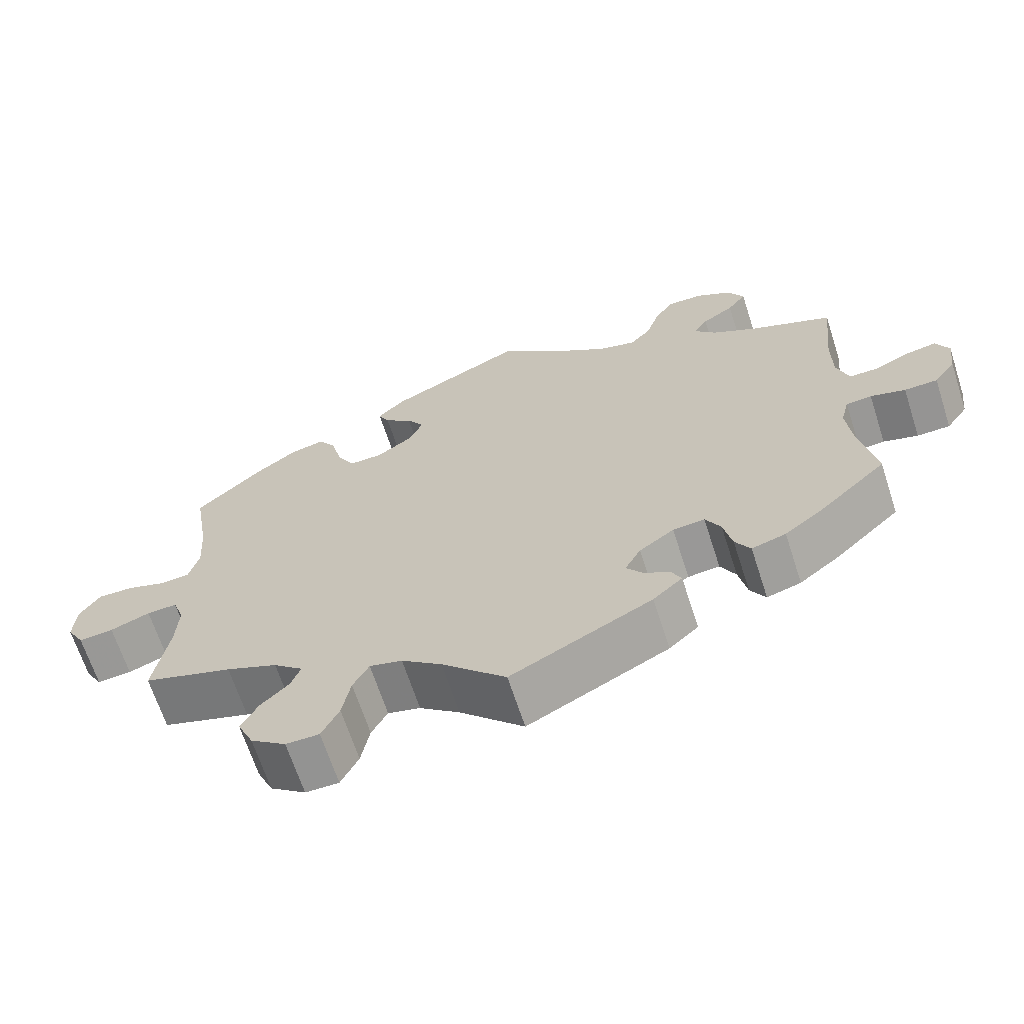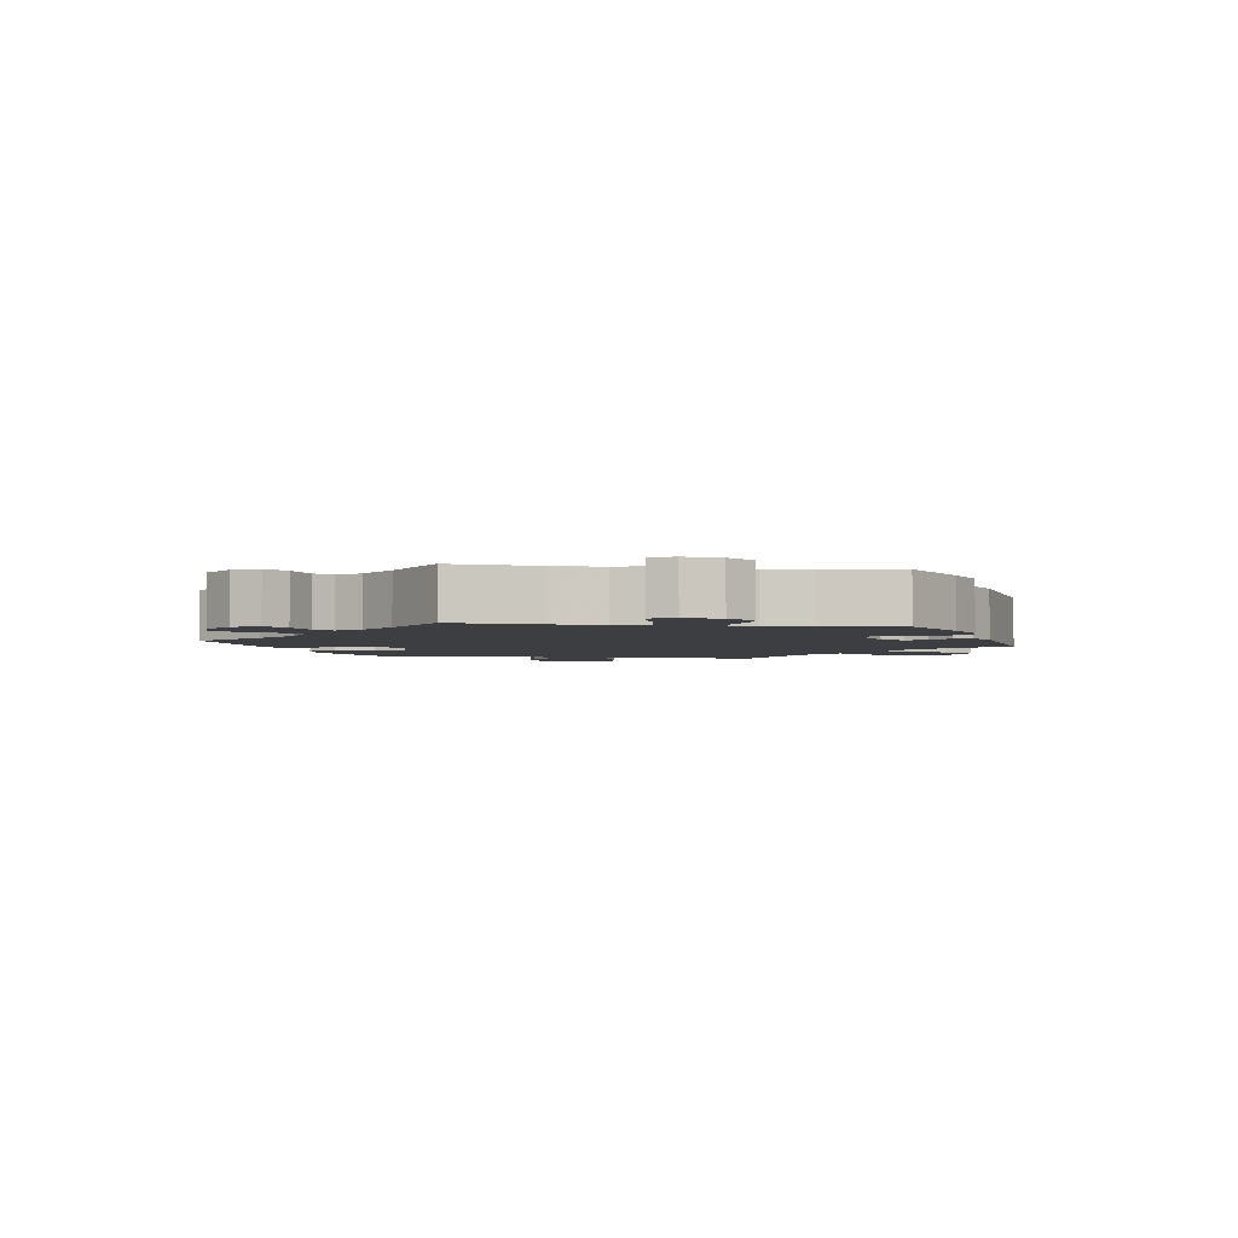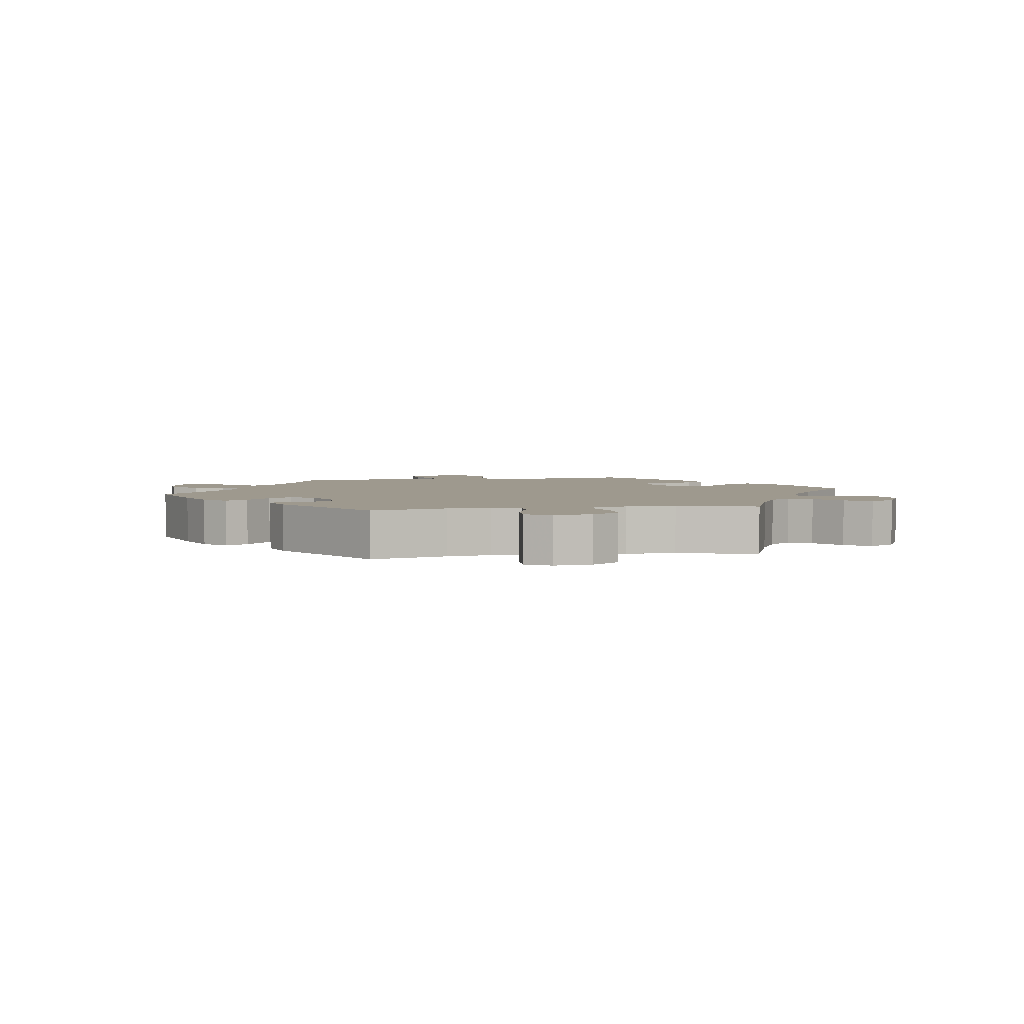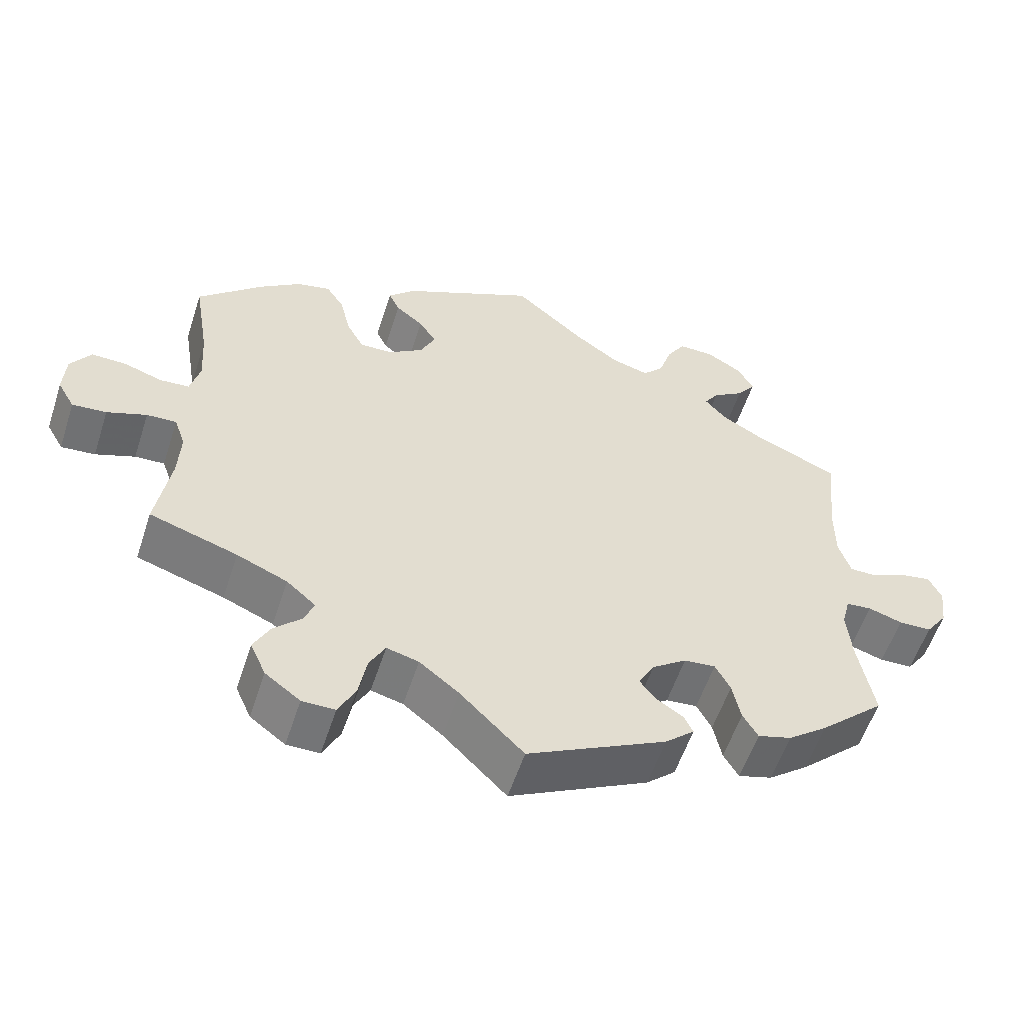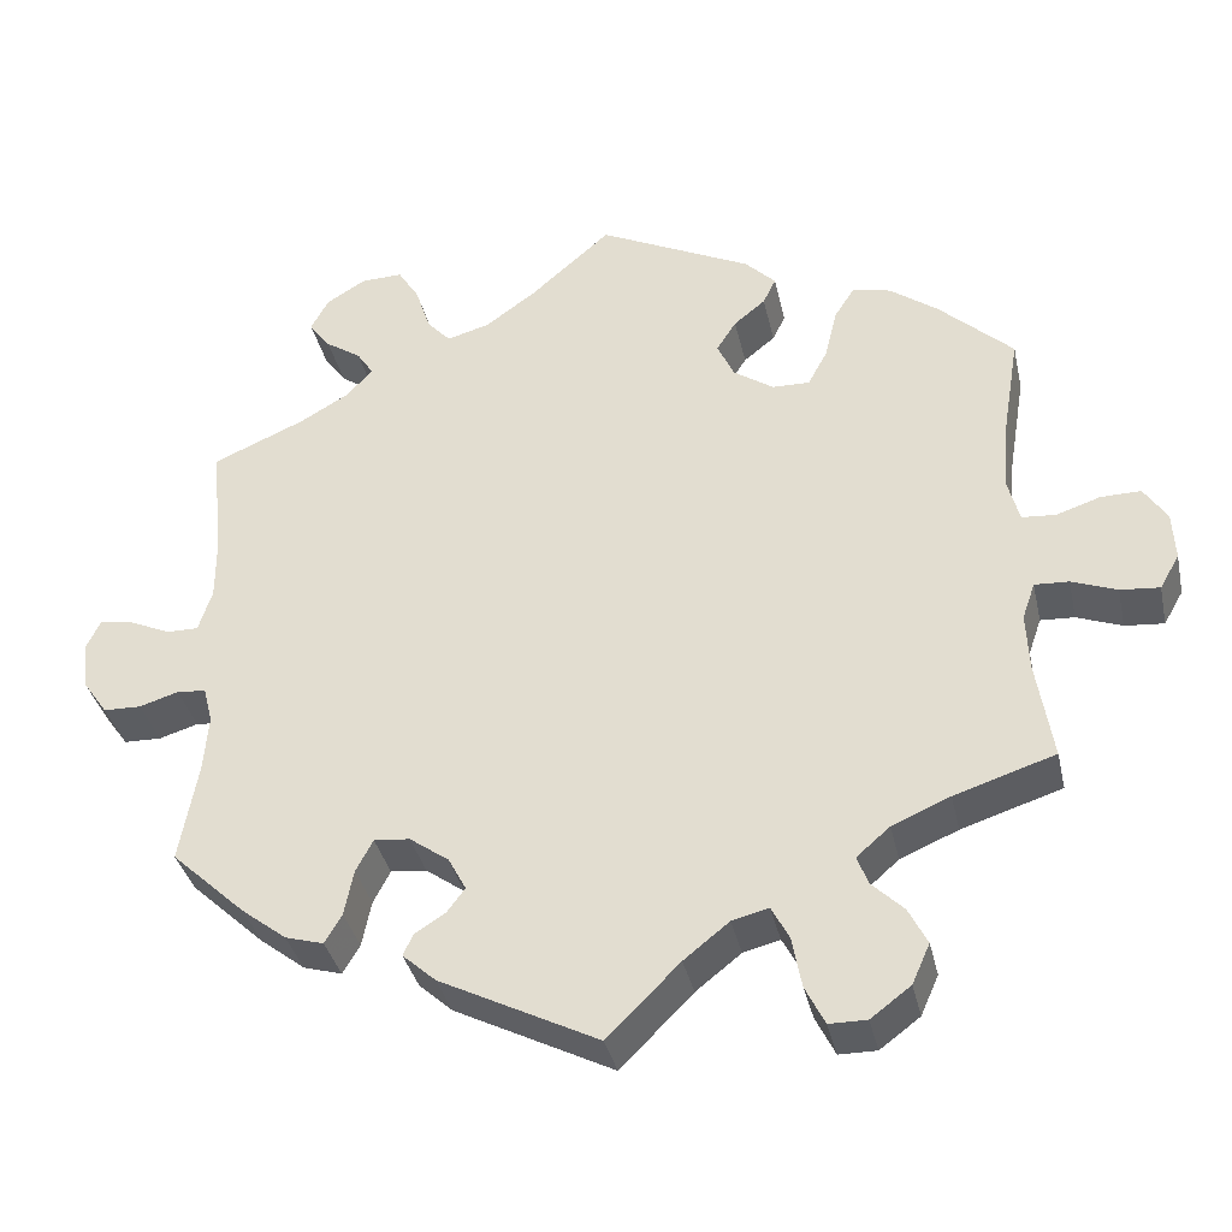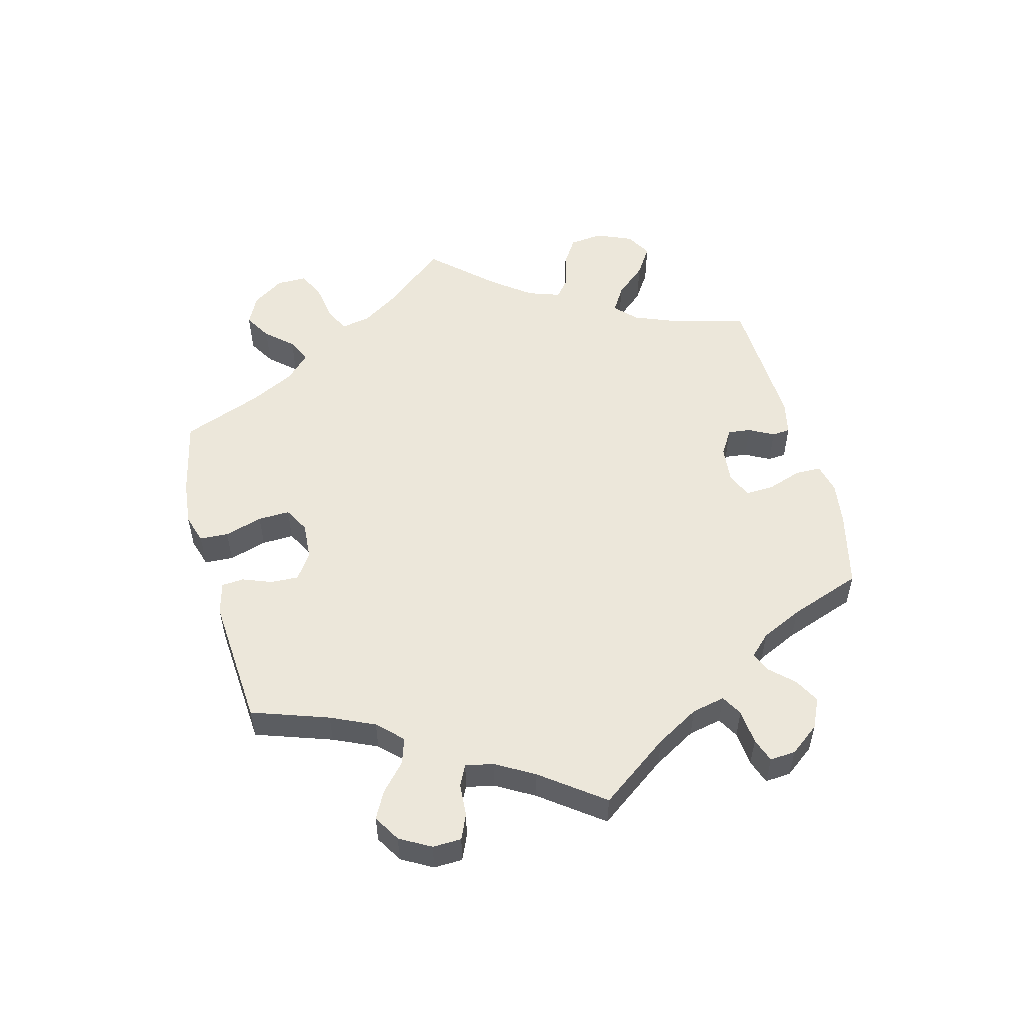
<metadata>
{"format":"obj","ext":"obj","renderer":"f3d","projection":"perspective","resolution":1024,"background":"white","views":[{"elev":-66.6,"azim":18.0,"up":"+Z"},{"elev":-3.2,"azim":81.4,"up":"+Y"},{"elev":3.5,"azim":-159.8,"up":"+Y"},{"elev":-56.4,"azim":-18.0,"up":"+Z"},{"elev":-36.0,"azim":-167.6,"up":"+Z"},{"elev":54.1,"azim":45.3,"up":"+Y"}]}
</metadata>
<code>
v -0.482 0.07 -0.172
v -0.479 0.07 -0.104
v -0.494 0.07 -0.061
v -0.534 0.07 -0.063
v -0.587 0.07 -0.083
v -0.633 0.07 -0.087
v -0.656 0.07 -0.047
v -0.653 0.07 0.01
v -0.626 0.07 0.051
v -0.579 0.07 0.05
v -0.528 0.07 0.033
v -0.488 0.07 0.036
v -0.475 0.07 0.086
v -0.48 0.07 0.162
v -0.501 0.07 0.289
v -0.414 0.07 0.37
v -0.358 0.07 0.411
v -0.313 0.07 0.421
v -0.289 0.07 0.384
v -0.275 0.07 0.325
v -0.252 0.07 0.282
v -0.208 0.07 0.283
v -0.161 0.07 0.315
v -0.141 0.07 0.358
v -0.164 0.07 0.394
v -0.201 0.07 0.424
v -0.216 0.07 0.455
v -0.18 0.07 0.491
v 0 0.07 0.578
v 0.094 0.07 0.496
v 0.154 0.07 0.453
v 0.204 0.07 0.439
v 0.232 0.07 0.47
v 0.249 0.07 0.523
v 0.274 0.07 0.563
v 0.322 0.07 0.562
v 0.369 0.07 0.534
v 0.39 0.07 0.495
v 0.365 0.07 0.461
v 0.323 0.07 0.433
v 0.304 0.07 0.404
v 0.333 0.07 0.371
v 0.392 0.07 0.337
v 0.501 0.07 0.29
v 0.487 0.07 0.159
v 0.487 0.07 0.083
v 0.503 0.07 0.033
v 0.54 0.07 0.033
v 0.589 0.07 0.055
v 0.628 0.07 0.062
v 0.645 0.07 0.026
v 0.638 0.07 -0.03
v 0.609 0.07 -0.071
v 0.565 0.07 -0.072
v 0.519 0.07 -0.058
v 0.485 0.07 -0.061
v 0.474 0.07 -0.104
v 0.48 0.07 -0.173
v 0.501 0.07 -0.288
v 0.414 0.07 -0.369
v 0.361 0.07 -0.41
v 0.316 0.07 -0.423
v 0.296 0.07 -0.389
v 0.285 0.07 -0.335
v 0.265 0.07 -0.297
v 0.223 0.07 -0.301
v 0.177 0.07 -0.334
v 0.156 0.07 -0.373
v 0.177 0.07 -0.401
v 0.213 0.07 -0.424
v 0.225 0.07 -0.449
v 0.186 0.07 -0.484
v 0 0.07 -0.578
v -0.085 0.07 -0.493
v -0.138 0.07 -0.451
v -0.181 0.07 -0.44
v -0.202 0.07 -0.479
v -0.213 0.07 -0.539
v -0.236 0.07 -0.585
v -0.28 0.07 -0.585
v -0.327 0.07 -0.55
v -0.348 0.07 -0.503
v -0.326 0.07 -0.46
v -0.289 0.07 -0.424
v -0.276 0.07 -0.39
v -0.315 0.07 -0.356
v -0.383 0.07 -0.327
v -0.501 0.07 -0.289
v -0.482 0 -0.172
v -0.479 0 -0.104
v -0.494 0 -0.061
v -0.534 0 -0.063
v -0.587 0 -0.083
v -0.633 0 -0.087
v -0.656 0 -0.047
v -0.653 0 0.01
v -0.626 0 0.051
v -0.579 0 0.05
v -0.528 0 0.033
v -0.488 0 0.036
v -0.475 0 0.086
v -0.48 0 0.162
v -0.501 0 0.289
v -0.414 0 0.37
v -0.358 0 0.411
v -0.313 0 0.421
v -0.289 0 0.384
v -0.275 0 0.325
v -0.252 0 0.282
v -0.208 0 0.283
v -0.161 0 0.315
v -0.141 0 0.358
v -0.164 0 0.394
v -0.201 0 0.424
v -0.216 0 0.455
v -0.18 0 0.491
v 0 0 0.578
v 0.094 0 0.496
v 0.154 0 0.453
v 0.204 0 0.439
v 0.232 0 0.47
v 0.249 0 0.523
v 0.274 0 0.563
v 0.322 0 0.562
v 0.369 0 0.534
v 0.39 0 0.495
v 0.365 0 0.461
v 0.323 0 0.433
v 0.304 0 0.404
v 0.333 0 0.371
v 0.392 0 0.337
v 0.501 0 0.29
v 0.487 0 0.159
v 0.487 0 0.083
v 0.503 0 0.033
v 0.54 0 0.033
v 0.589 0 0.055
v 0.628 0 0.062
v 0.645 0 0.026
v 0.638 0 -0.03
v 0.609 0 -0.071
v 0.565 0 -0.072
v 0.519 0 -0.058
v 0.485 0 -0.061
v 0.474 0 -0.104
v 0.48 0 -0.173
v 0.501 0 -0.288
v 0.414 0 -0.369
v 0.361 0 -0.41
v 0.316 0 -0.423
v 0.296 0 -0.389
v 0.285 0 -0.335
v 0.265 0 -0.297
v 0.223 0 -0.301
v 0.177 0 -0.334
v 0.156 0 -0.373
v 0.177 0 -0.401
v 0.213 0 -0.424
v 0.225 0 -0.449
v 0.186 0 -0.484
v 0 0 -0.578
v -0.085 0 -0.493
v -0.138 0 -0.451
v -0.181 0 -0.44
v -0.202 0 -0.479
v -0.213 0 -0.539
v -0.236 0 -0.585
v -0.28 0 -0.585
v -0.327 0 -0.55
v -0.348 0 -0.503
v -0.326 0 -0.46
v -0.289 0 -0.424
v -0.276 0 -0.39
v -0.315 0 -0.356
v -0.383 0 -0.327
v -0.501 0 -0.289
f 87 88 1
f 86 87 1 2
f 85 86 2 3
f 81 82 83 84
f 81 84 85
f 80 81 85
f 77 78 79 80
f 76 77 80 85
f 75 76 85 3
f 71 72 73 74
f 69 70 71 74
f 68 69 74 75
f 67 68 75 3
f 61 62 63 64
f 61 64 65
f 58 59 60 61
f 57 58 61 65
f 56 57 65 66
f 52 53 54 55
f 52 55 56
f 51 52 56
f 48 49 50 51
f 47 48 51 56
f 46 47 56 66
f 43 44 45
f 42 43 45 46
f 41 42 46 66
f 37 38 39 40
f 37 40 41
f 36 37 41
f 33 34 35 36
f 32 33 36 41
f 31 32 41 66
f 27 28 29 30
f 25 26 27 30
f 24 25 30 31
f 23 24 31 66
f 17 18 19 20
f 17 20 21
f 14 15 16 17
f 13 14 17 21
f 12 13 21 22
f 8 9 10 11
f 8 11 12
f 7 8 12
f 4 5 6 7
f 3 4 7 12
f 22 23 66 67
f 3 12 22 67
f 89 176 175
f 90 89 175 174
f 91 90 174 173
f 172 171 170 169
f 173 172 169
f 173 169 168
f 168 167 166 165
f 173 168 165 164
f 91 173 164 163
f 162 161 160 159
f 162 159 158 157
f 163 162 157 156
f 91 163 156 155
f 152 151 150 149
f 153 152 149
f 149 148 147 146
f 153 149 146 145
f 154 153 145 144
f 143 142 141 140
f 144 143 140
f 144 140 139
f 139 138 137 136
f 144 139 136 135
f 154 144 135 134
f 133 132 131
f 134 133 131 130
f 154 134 130 129
f 128 127 126 125
f 129 128 125
f 129 125 124
f 124 123 122 121
f 129 124 121 120
f 154 129 120 119
f 118 117 116 115
f 118 115 114 113
f 119 118 113 112
f 154 119 112 111
f 108 107 106 105
f 109 108 105
f 105 104 103 102
f 109 105 102 101
f 110 109 101 100
f 99 98 97 96
f 100 99 96
f 100 96 95
f 95 94 93 92
f 100 95 92 91
f 155 154 111 110
f 155 110 100 91
f 1 89 90 2
f 2 90 91 3
f 3 91 92 4
f 4 92 93 5
f 5 93 94 6
f 6 94 95 7
f 7 95 96 8
f 8 96 97 9
f 9 97 98 10
f 10 98 99 11
f 11 99 100 12
f 12 100 101 13
f 13 101 102 14
f 14 102 103 15
f 15 103 104 16
f 16 104 105 17
f 17 105 106 18
f 18 106 107 19
f 19 107 108 20
f 20 108 109 21
f 21 109 110 22
f 22 110 111 23
f 23 111 112 24
f 24 112 113 25
f 25 113 114 26
f 26 114 115 27
f 27 115 116 28
f 28 116 117 29
f 29 117 118 30
f 30 118 119 31
f 31 119 120 32
f 32 120 121 33
f 33 121 122 34
f 34 122 123 35
f 35 123 124 36
f 36 124 125 37
f 37 125 126 38
f 38 126 127 39
f 39 127 128 40
f 40 128 129 41
f 41 129 130 42
f 42 130 131 43
f 43 131 132 44
f 44 132 133 45
f 45 133 134 46
f 46 134 135 47
f 47 135 136 48
f 48 136 137 49
f 49 137 138 50
f 50 138 139 51
f 51 139 140 52
f 52 140 141 53
f 53 141 142 54
f 54 142 143 55
f 55 143 144 56
f 56 144 145 57
f 57 145 146 58
f 58 146 147 59
f 59 147 148 60
f 60 148 149 61
f 61 149 150 62
f 62 150 151 63
f 63 151 152 64
f 64 152 153 65
f 65 153 154 66
f 66 154 155 67
f 67 155 156 68
f 68 156 157 69
f 69 157 158 70
f 70 158 159 71
f 71 159 160 72
f 72 160 161 73
f 73 161 162 74
f 74 162 163 75
f 75 163 164 76
f 76 164 165 77
f 77 165 166 78
f 78 166 167 79
f 79 167 168 80
f 80 168 169 81
f 81 169 170 82
f 82 170 171 83
f 83 171 172 84
f 84 172 173 85
f 85 173 174 86
f 86 174 175 87
f 87 175 176 88
f 88 176 89 1

</code>
